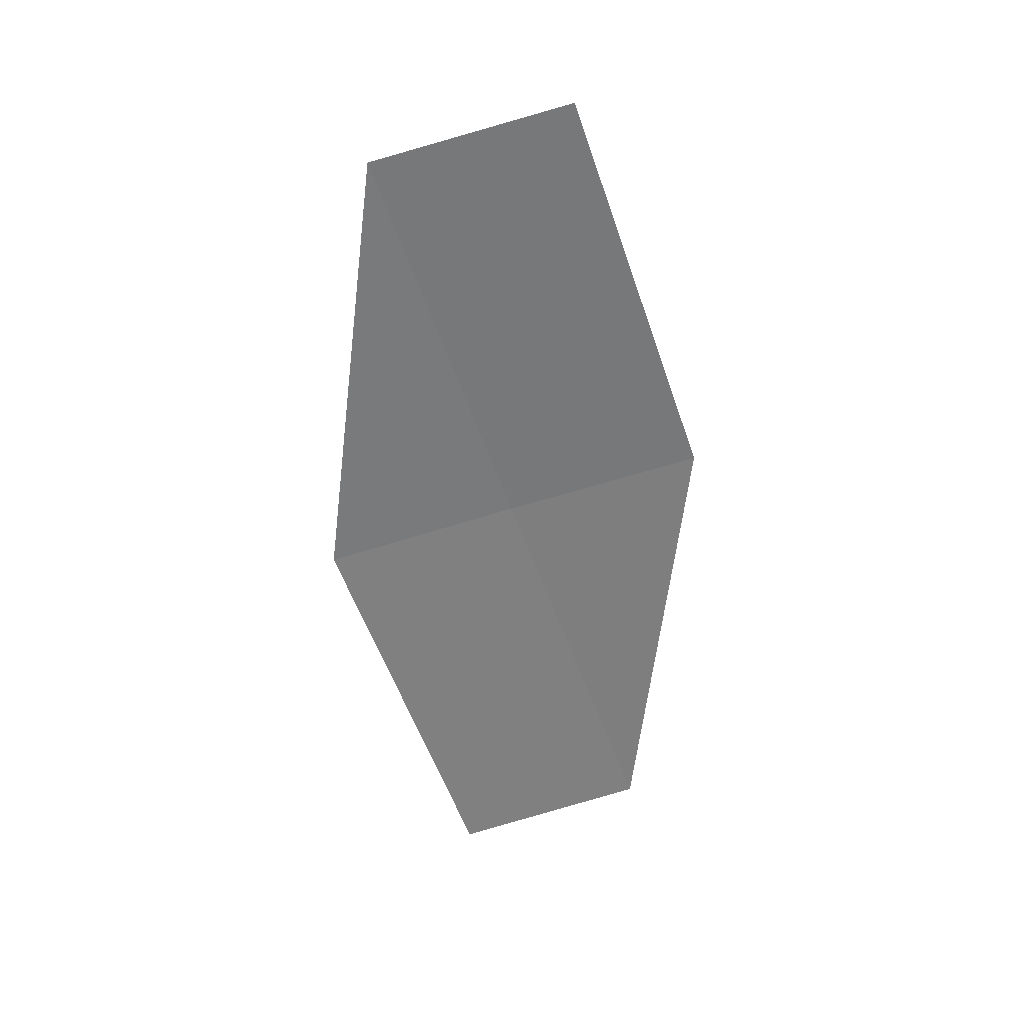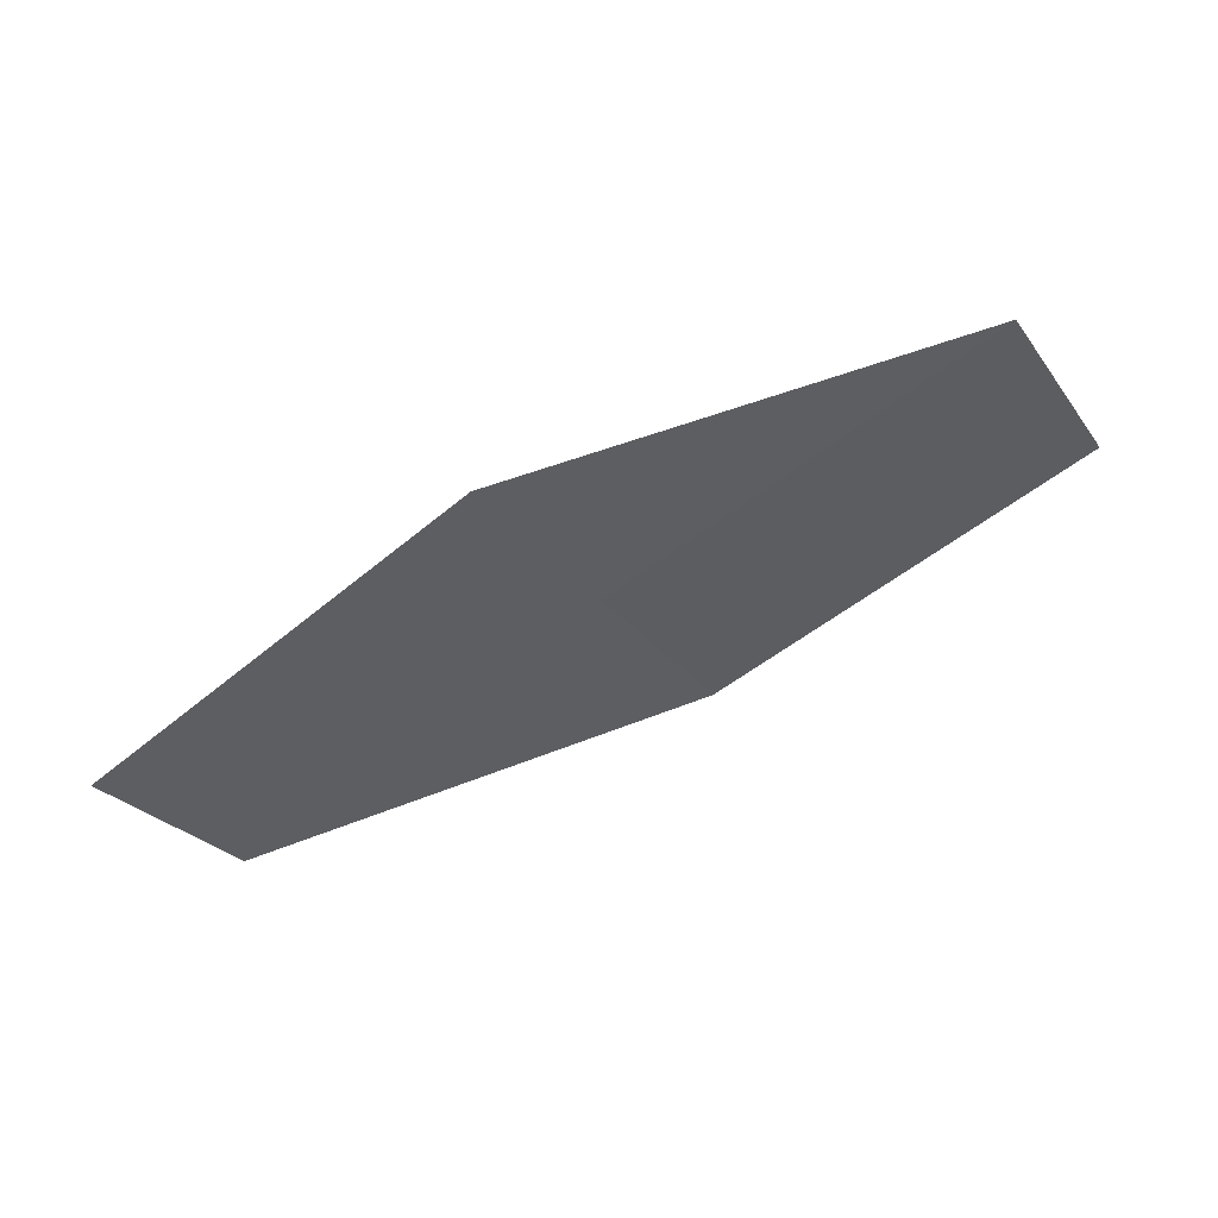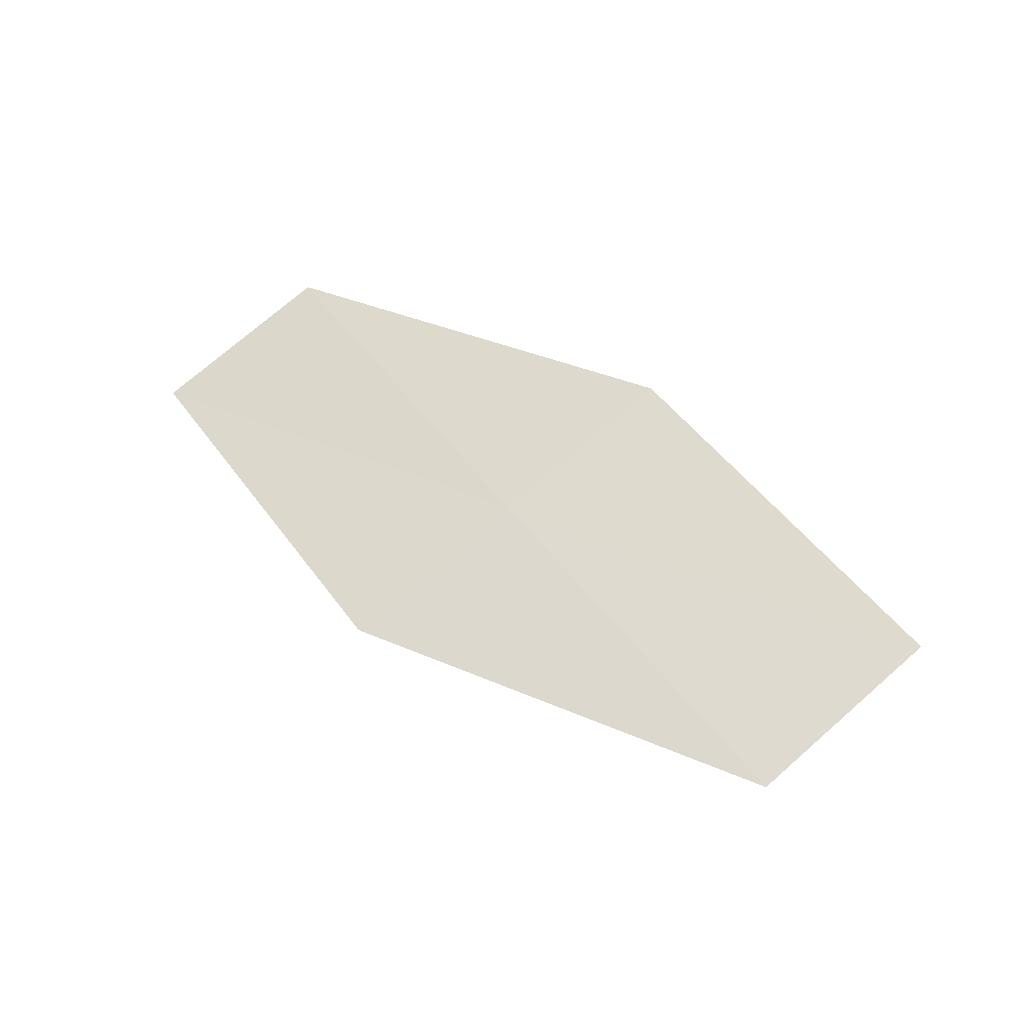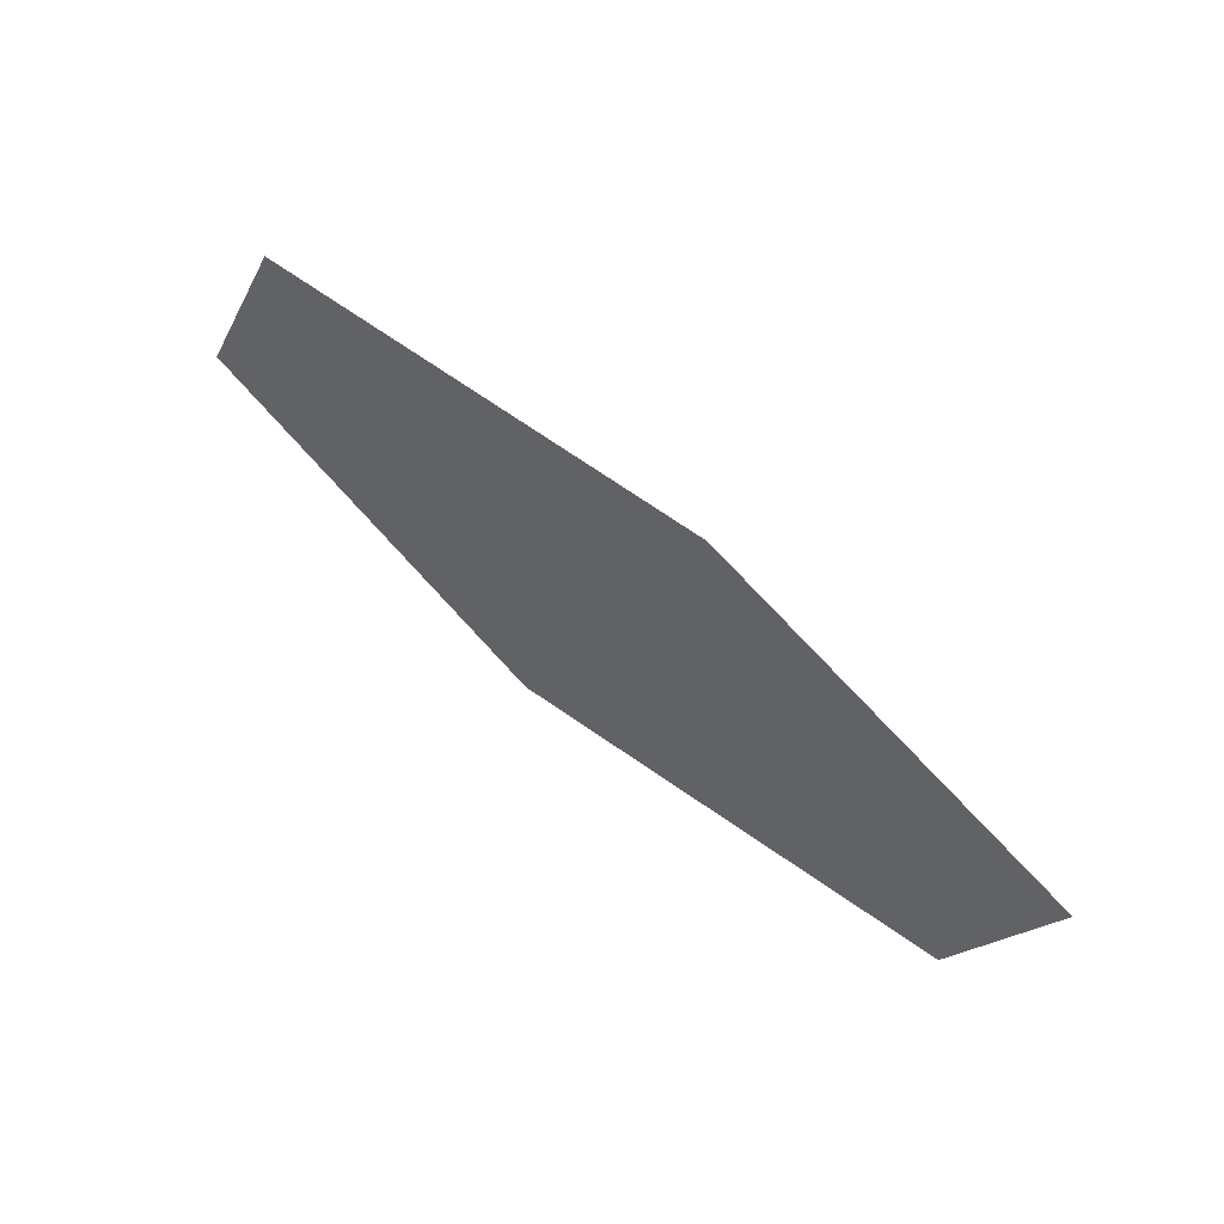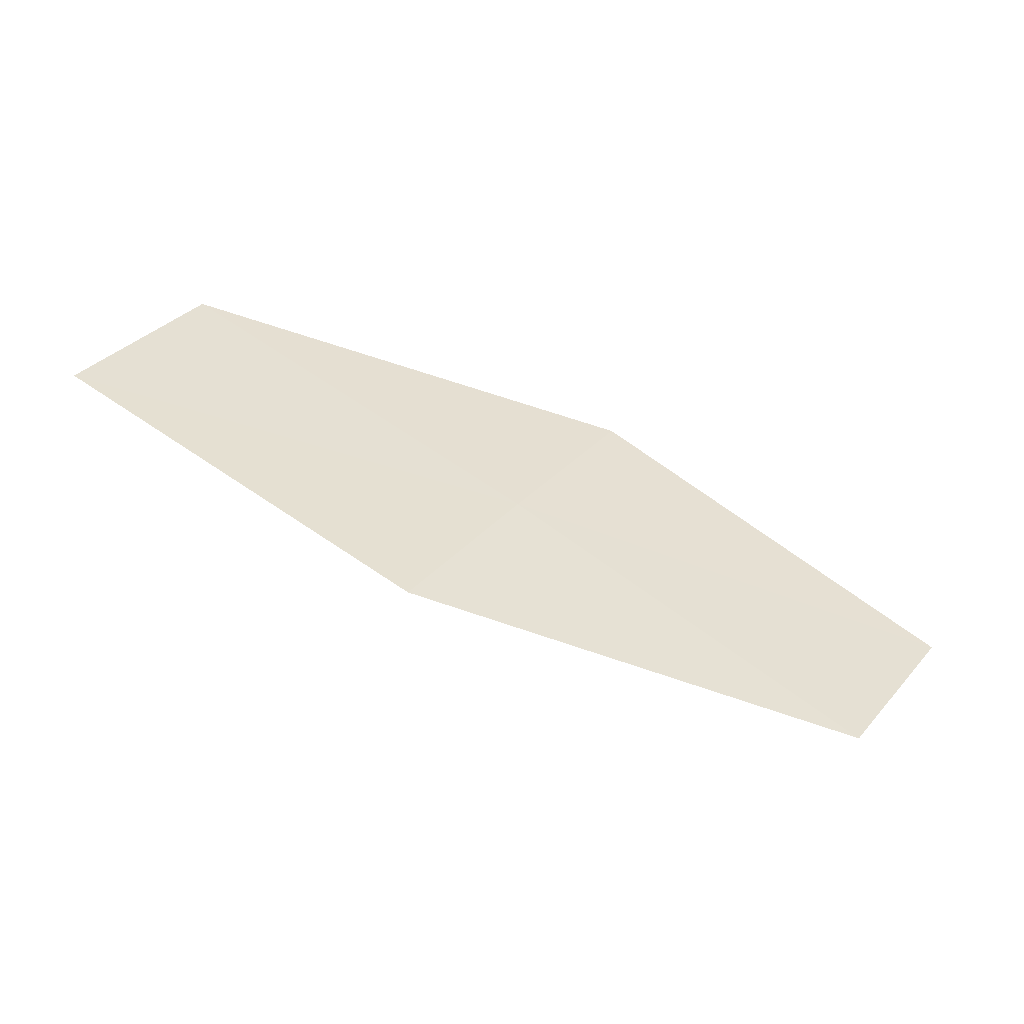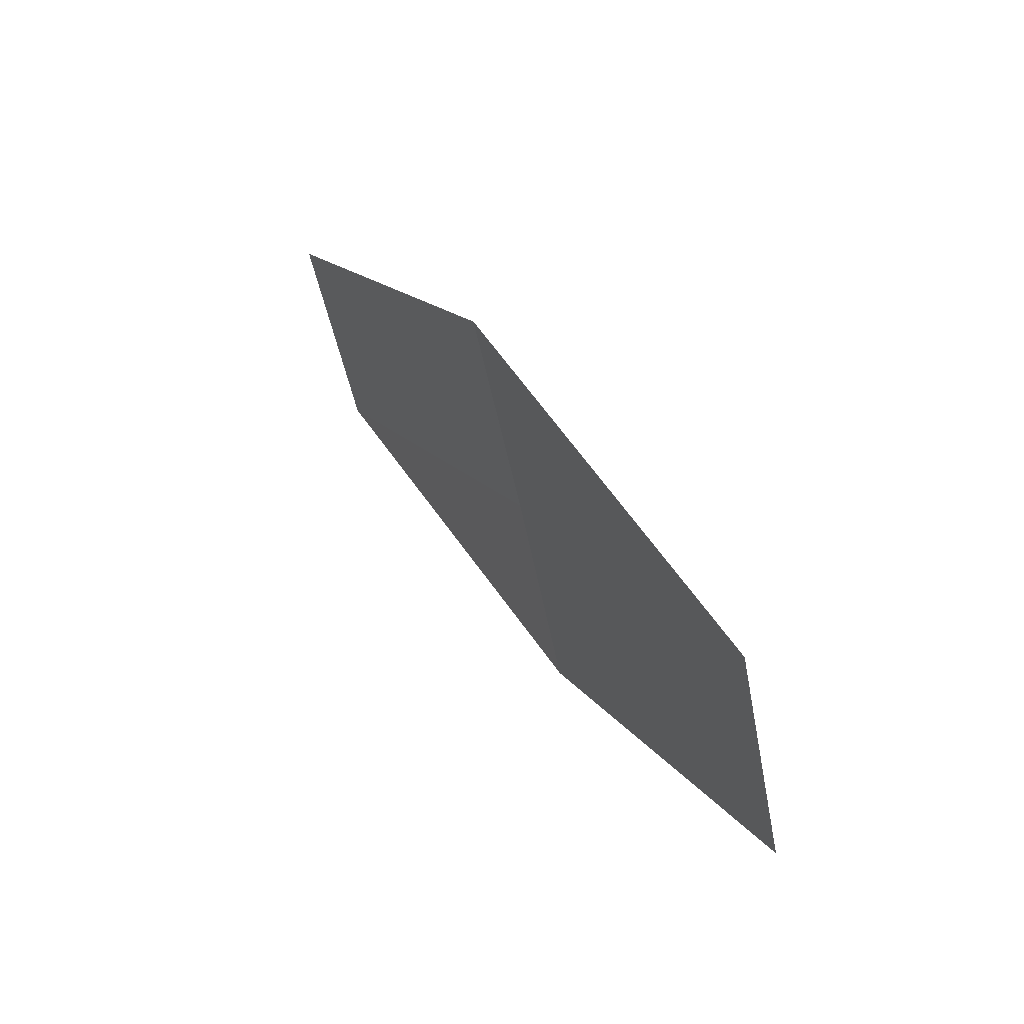
<metadata>
{"format":"obj","ext":"obj","renderer":"f3d","projection":"perspective","resolution":1024,"background":"white","views":[{"elev":-43.4,"azim":-102.8,"up":"+Z"},{"elev":53.5,"azim":176.4,"up":"+Y"},{"elev":70.3,"azim":-160.5,"up":"+Z"},{"elev":48.8,"azim":52.7,"up":"+Y"},{"elev":-55.8,"azim":-2.2,"up":"+Y"},{"elev":55.8,"azim":-105.5,"up":"+Y"}]}
</metadata>
<code>
v 14.56 -16.73 16.67
v 15.34 -17.25 16.41
v 14.31 -17.15 16.71
v 15.59 -16.84 16.36
v 14.8 -16.31 16.63
v 13.5 -16.64 16.93
v 13.74 -16.21 16.9
f 1 3 2
f 1 2 4
f 1 4 5
f 1 6 3
f 1 7 6
f 1 5 7

</code>
